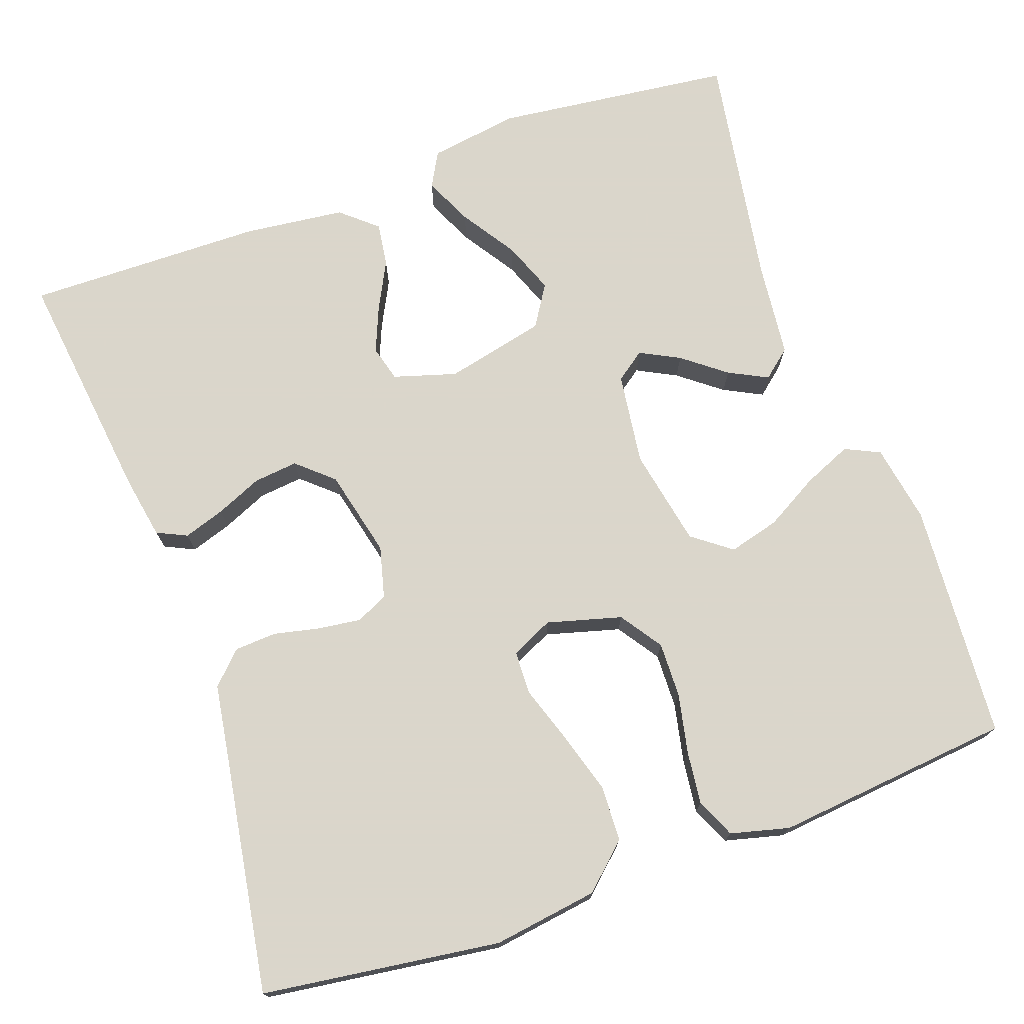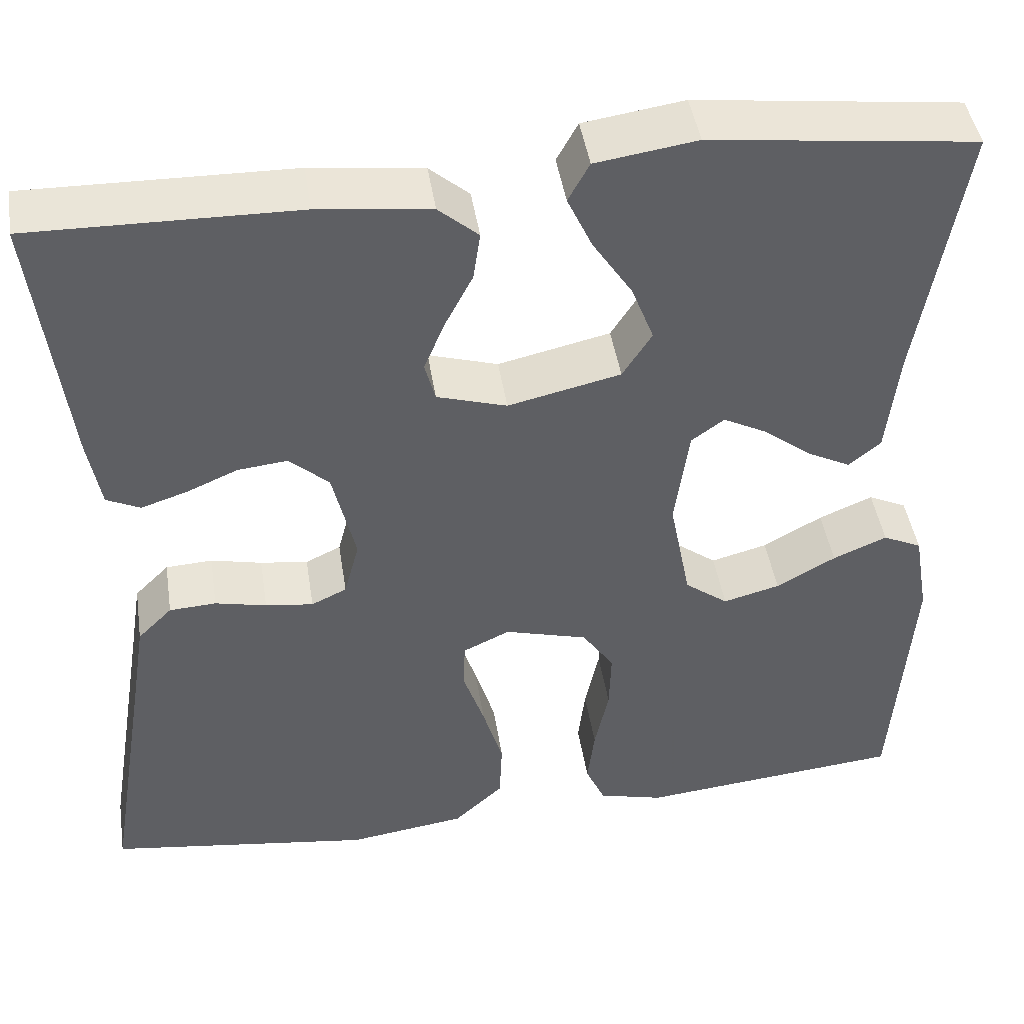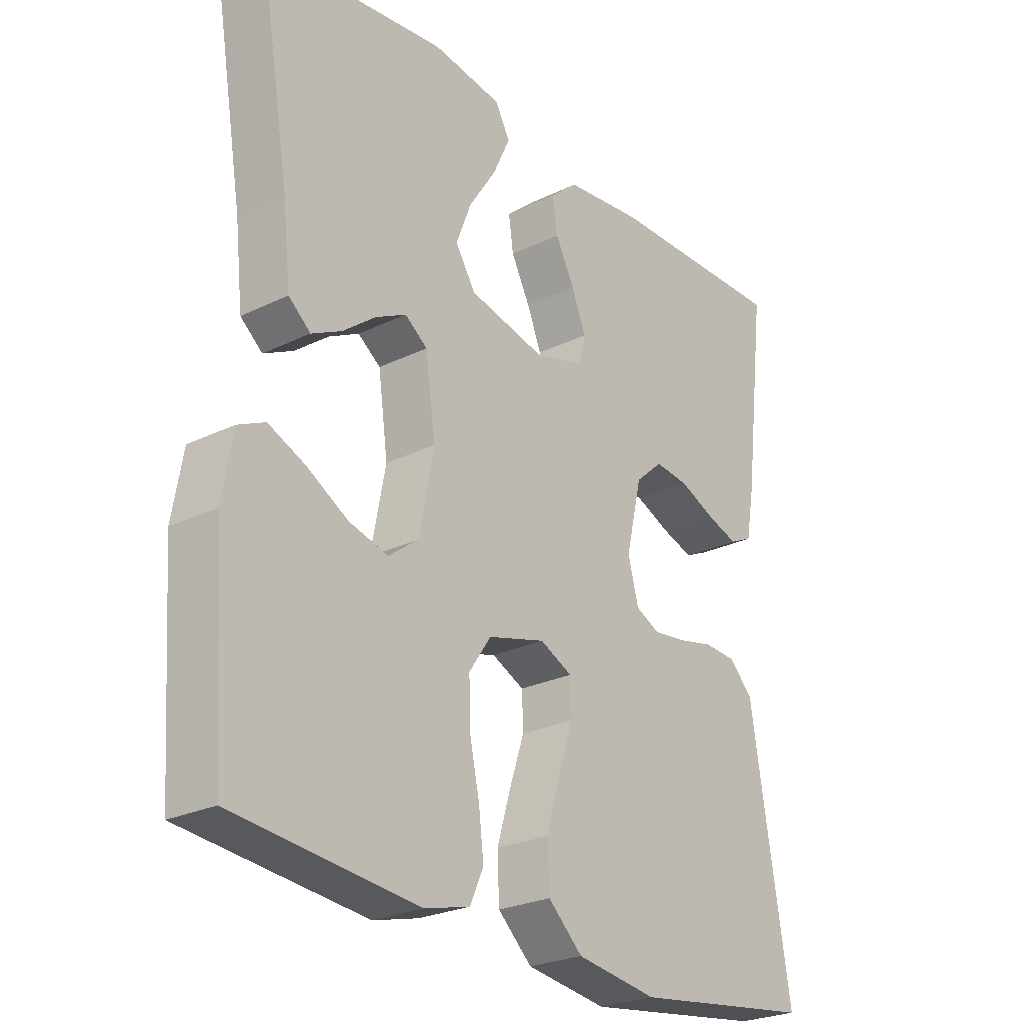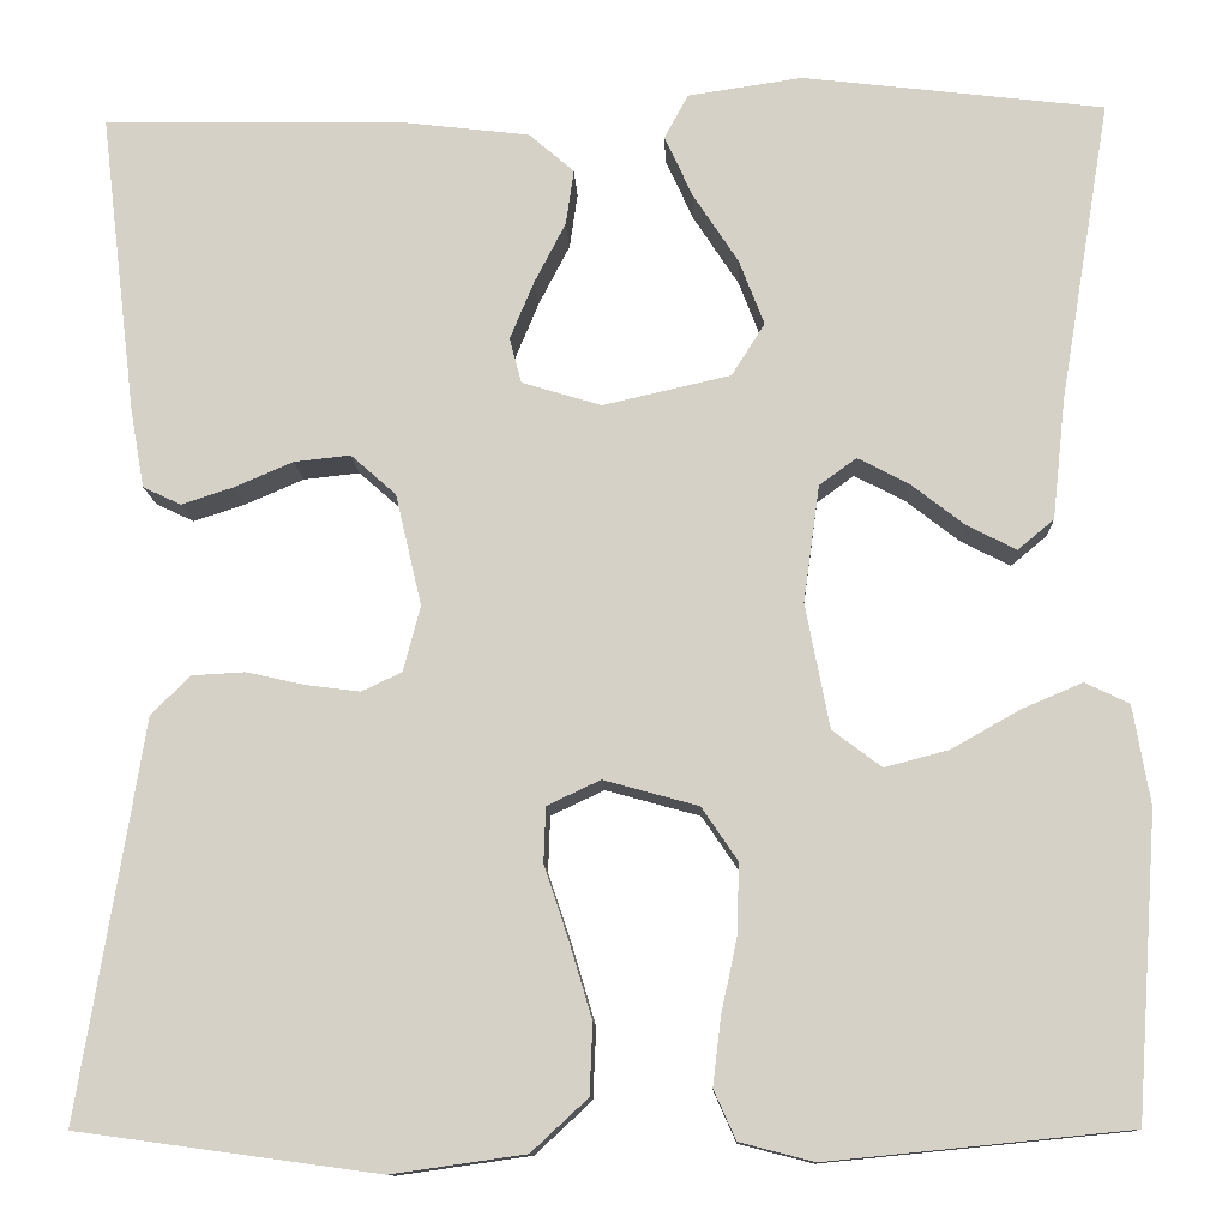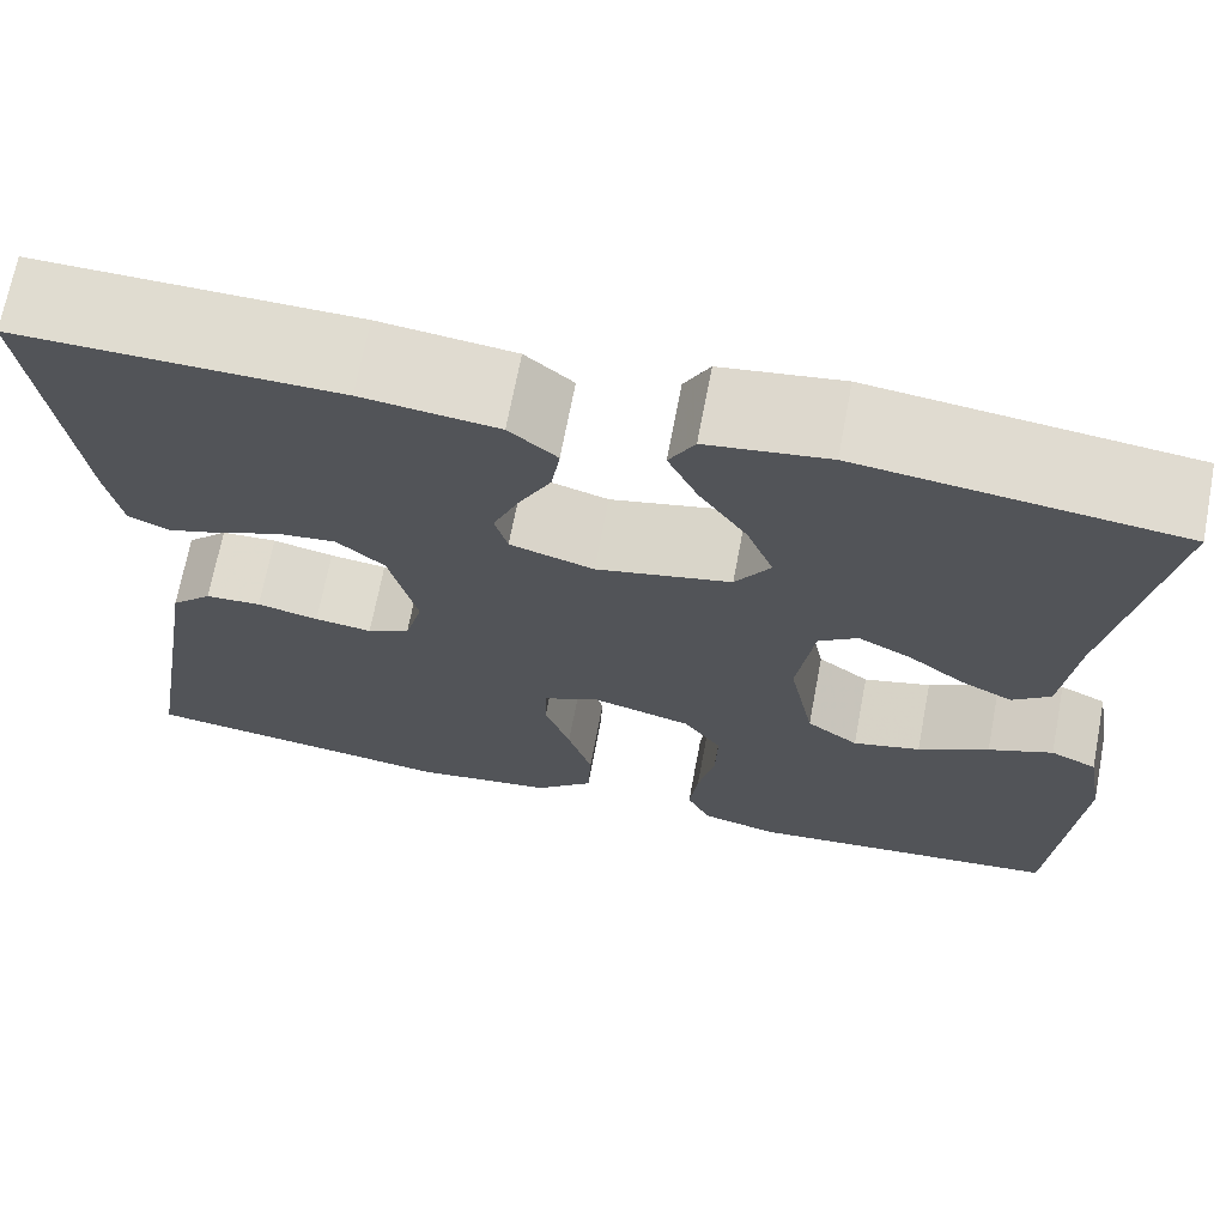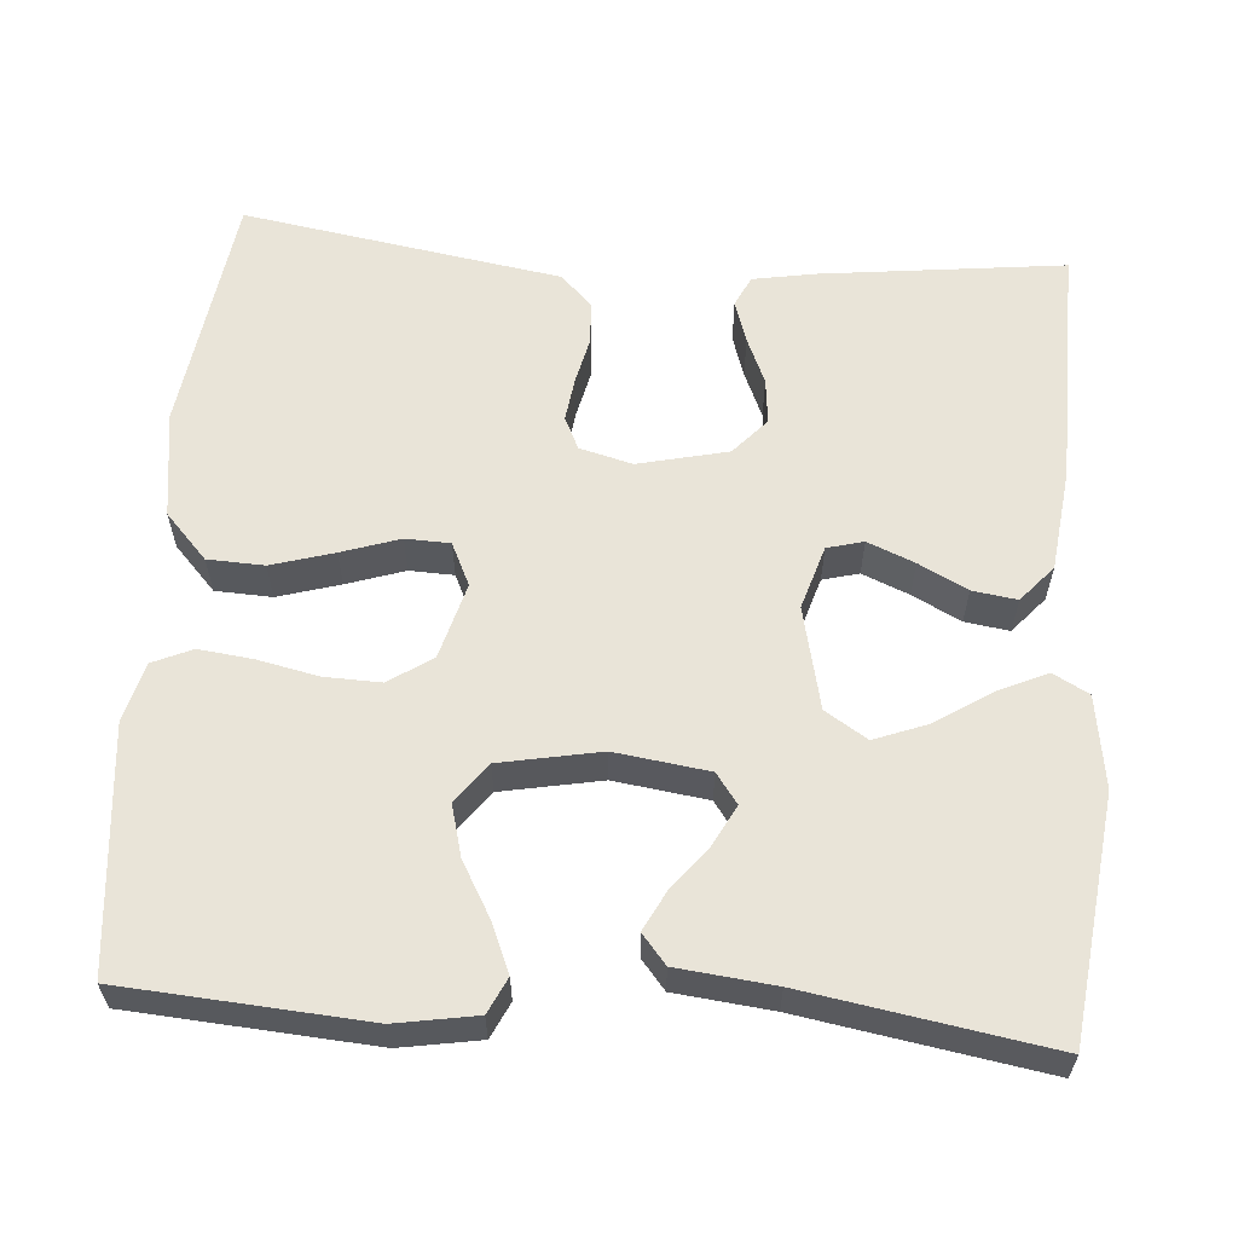
<metadata>
{"format":"obj","ext":"obj","renderer":"f3d","projection":"perspective","resolution":1024,"background":"white","views":[{"elev":73.7,"azim":160.3,"up":"+Y"},{"elev":44.9,"azim":171.2,"up":"+Z"},{"elev":-25.5,"azim":-51.9,"up":"+Z"},{"elev":-11.7,"azim":-177.7,"up":"+Z"},{"elev":69.6,"azim":-169.2,"up":"+Z"},{"elev":60.1,"azim":-85.6,"up":"+Y"}]}
</metadata>
<code>
v -0.5 0.07 0.5
v -0.2 0.07 0.536
v -0.086 0.07 0.519
v -0.062 0.07 0.475
v -0.09 0.07 0.414
v -0.135 0.07 0.345
v -0.16 0.07 0.28
v -0.127 0.07 0.228
v 0 0.07 0.199
v 0.079 0.07 0.223
v 0.091 0.07 0.268
v 0.067 0.07 0.326
v 0.036 0.07 0.386
v 0.028 0.07 0.441
v 0.073 0.07 0.48
v 0.2 0.07 0.495
v 0.5 0.07 0.5
v 0.464 0.07 0.2
v 0.45 0.07 0.121
v 0.412 0.07 0.103
v 0.36 0.07 0.12
v 0.302 0.07 0.145
v 0.246 0.07 0.151
v 0.201 0.07 0.111
v 0.175 0.07 0
v 0.192 0.07 -0.065
v 0.232 0.07 -0.084
v 0.286 0.07 -0.077
v 0.344 0.07 -0.064
v 0.397 0.07 -0.067
v 0.436 0.07 -0.106
v 0.451 0.07 -0.2
v 0.5 0.07 -0.5
v 0.2 0.07 -0.541
v 0.067 0.07 -0.522
v 0.011 0.07 -0.47
v 0.008 0.07 -0.4
v 0.031 0.07 -0.323
v 0.055 0.07 -0.251
v 0.053 0.07 -0.196
v 0 0.07 -0.171
v -0.094 0.07 -0.197
v -0.13 0.07 -0.25
v -0.128 0.07 -0.32
v -0.112 0.07 -0.395
v -0.104 0.07 -0.462
v -0.126 0.07 -0.511
v -0.2 0.07 -0.53
v -0.5 0.07 -0.5
v -0.521 0.07 -0.2
v -0.504 0.07 -0.101
v -0.46 0.07 -0.08
v -0.399 0.07 -0.106
v -0.332 0.07 -0.144
v -0.268 0.07 -0.161
v -0.219 0.07 -0.124
v -0.195 0.07 0
v -0.211 0.07 0.116
v -0.248 0.07 0.143
v -0.298 0.07 0.117
v -0.352 0.07 0.075
v -0.401 0.07 0.05
v -0.437 0.07 0.08
v -0.45 0.07 0.2
v -0.5 0 0.5
v -0.2 0 0.536
v -0.086 0 0.519
v -0.062 0 0.475
v -0.09 0 0.414
v -0.135 0 0.345
v -0.16 0 0.28
v -0.127 0 0.228
v 0 0 0.199
v 0.079 0 0.223
v 0.091 0 0.268
v 0.067 0 0.326
v 0.036 0 0.386
v 0.028 0 0.441
v 0.073 0 0.48
v 0.2 0 0.495
v 0.5 0 0.5
v 0.464 0 0.2
v 0.45 0 0.121
v 0.412 0 0.103
v 0.36 0 0.12
v 0.302 0 0.145
v 0.246 0 0.151
v 0.201 0 0.111
v 0.175 0 0
v 0.192 0 -0.065
v 0.232 0 -0.084
v 0.286 0 -0.077
v 0.344 0 -0.064
v 0.397 0 -0.067
v 0.436 0 -0.106
v 0.451 0 -0.2
v 0.5 0 -0.5
v 0.2 0 -0.541
v 0.067 0 -0.522
v 0.011 0 -0.47
v 0.008 0 -0.4
v 0.031 0 -0.323
v 0.055 0 -0.251
v 0.053 0 -0.196
v 0 0 -0.171
v -0.094 0 -0.197
v -0.13 0 -0.25
v -0.128 0 -0.32
v -0.112 0 -0.395
v -0.104 0 -0.462
v -0.126 0 -0.511
v -0.2 0 -0.53
v -0.5 0 -0.5
v -0.521 0 -0.2
v -0.504 0 -0.101
v -0.46 0 -0.08
v -0.399 0 -0.106
v -0.332 0 -0.144
v -0.268 0 -0.161
v -0.219 0 -0.124
v -0.195 0 0
v -0.211 0 0.116
v -0.248 0 0.143
v -0.298 0 0.117
v -0.352 0 0.075
v -0.401 0 0.05
v -0.437 0 0.08
v -0.45 0 0.2
f 62 63 64
f 61 62 64
f 60 61 64
f 1 2 3
f 64 1 3
f 60 64 3
f 59 60 3
f 58 59 3
f 52 53 54
f 51 52 54
f 50 51 54
f 49 50 54
f 48 49 54
f 47 48 54
f 46 47 54
f 45 46 54
f 44 45 54
f 43 44 54 55
f 42 43 55 56
f 37 38 39
f 36 37 39
f 35 36 39
f 34 35 39
f 33 34 39
f 32 33 39
f 32 39 40
f 31 32 40
f 30 31 40
f 29 30 40
f 28 29 40
f 27 28 40 41
f 20 21 22
f 19 20 22
f 18 19 22
f 17 18 22
f 16 17 22
f 15 16 22
f 14 15 22
f 13 14 22
f 12 13 22
f 11 12 22 23
f 10 11 23 24
f 3 4 5 6
f 3 6 7
f 58 3 7
f 57 58 7 8
f 42 56 57
f 41 42 57
f 27 41 57
f 26 27 57
f 57 8 9
f 26 57 9
f 25 26 9
f 9 10 24 25
f 128 127 126
f 128 126 125
f 128 125 124
f 67 66 65
f 67 65 128
f 67 128 124
f 67 124 123
f 67 123 122
f 118 117 116
f 118 116 115
f 118 115 114
f 118 114 113
f 118 113 112
f 118 112 111
f 118 111 110
f 118 110 109
f 118 109 108
f 119 118 108 107
f 120 119 107 106
f 103 102 101
f 103 101 100
f 103 100 99
f 103 99 98
f 103 98 97
f 103 97 96
f 104 103 96
f 104 96 95
f 104 95 94
f 104 94 93
f 104 93 92
f 105 104 92 91
f 86 85 84
f 86 84 83
f 86 83 82
f 86 82 81
f 86 81 80
f 86 80 79
f 86 79 78
f 86 78 77
f 86 77 76
f 87 86 76 75
f 88 87 75 74
f 70 69 68 67
f 71 70 67
f 71 67 122
f 72 71 122 121
f 121 120 106
f 121 106 105
f 121 105 91
f 121 91 90
f 73 72 121
f 73 121 90
f 73 90 89
f 89 88 74 73
f 1 65 66 2
f 2 66 67 3
f 3 67 68 4
f 4 68 69 5
f 5 69 70 6
f 6 70 71 7
f 7 71 72 8
f 8 72 73 9
f 9 73 74 10
f 10 74 75 11
f 11 75 76 12
f 12 76 77 13
f 13 77 78 14
f 14 78 79 15
f 15 79 80 16
f 16 80 81 17
f 17 81 82 18
f 18 82 83 19
f 19 83 84 20
f 20 84 85 21
f 21 85 86 22
f 22 86 87 23
f 23 87 88 24
f 24 88 89 25
f 25 89 90 26
f 26 90 91 27
f 27 91 92 28
f 28 92 93 29
f 29 93 94 30
f 30 94 95 31
f 31 95 96 32
f 32 96 97 33
f 33 97 98 34
f 34 98 99 35
f 35 99 100 36
f 36 100 101 37
f 37 101 102 38
f 38 102 103 39
f 39 103 104 40
f 40 104 105 41
f 41 105 106 42
f 42 106 107 43
f 43 107 108 44
f 44 108 109 45
f 45 109 110 46
f 46 110 111 47
f 47 111 112 48
f 48 112 113 49
f 49 113 114 50
f 50 114 115 51
f 51 115 116 52
f 52 116 117 53
f 53 117 118 54
f 54 118 119 55
f 55 119 120 56
f 56 120 121 57
f 57 121 122 58
f 58 122 123 59
f 59 123 124 60
f 60 124 125 61
f 61 125 126 62
f 62 126 127 63
f 63 127 128 64
f 64 128 65 1

</code>
